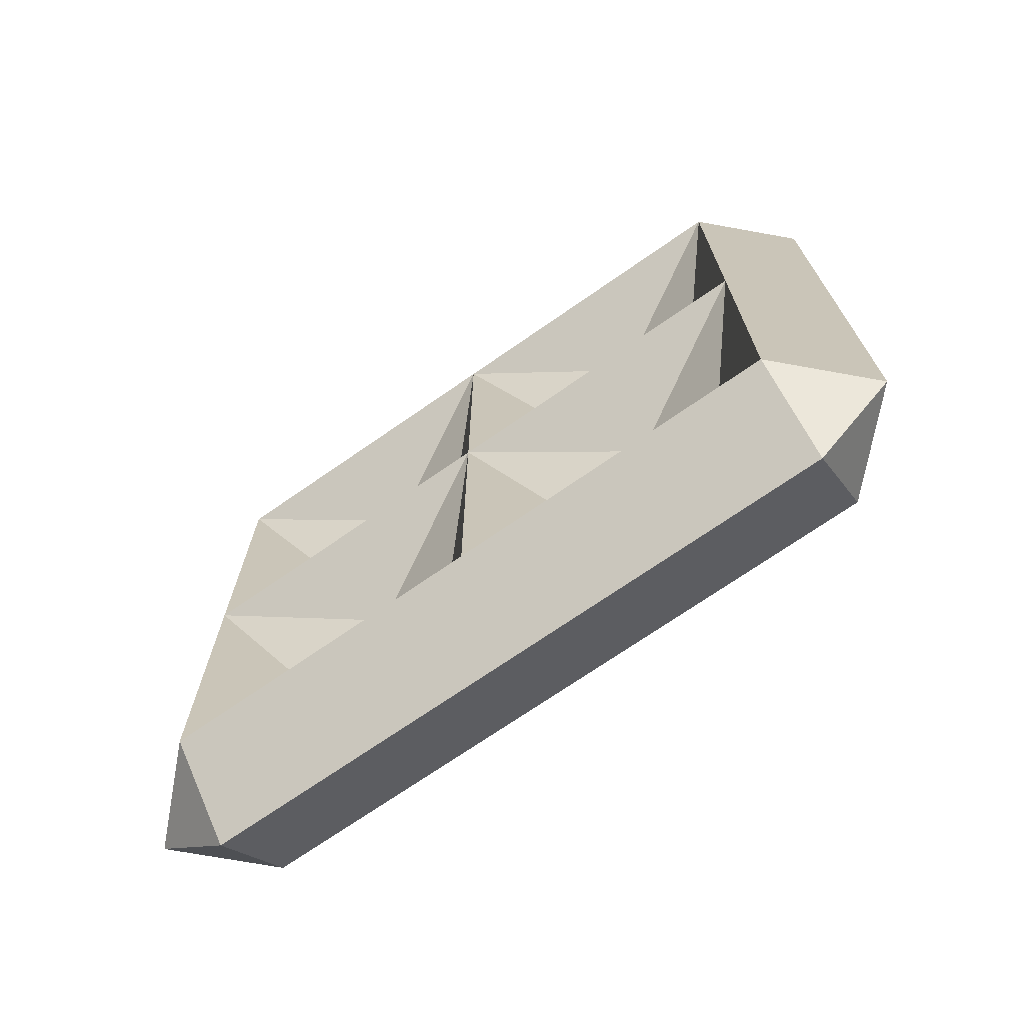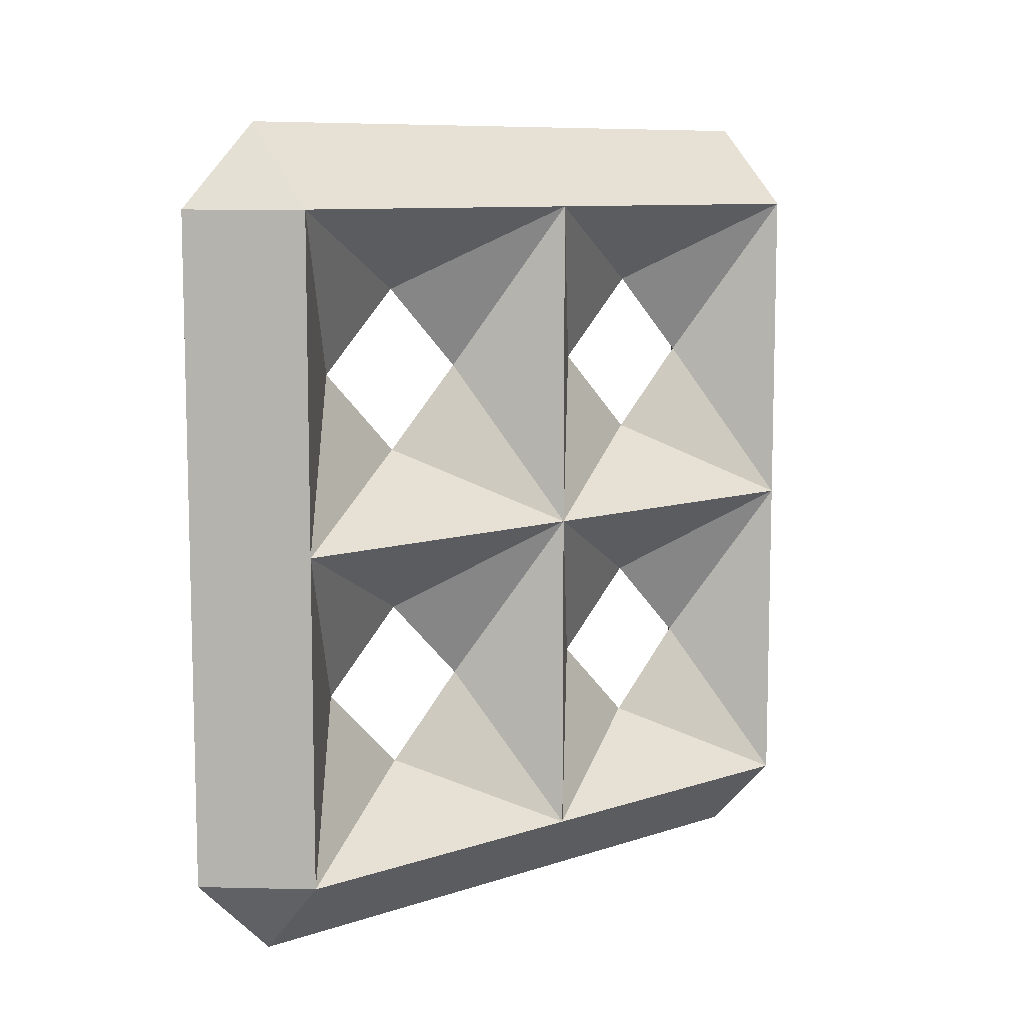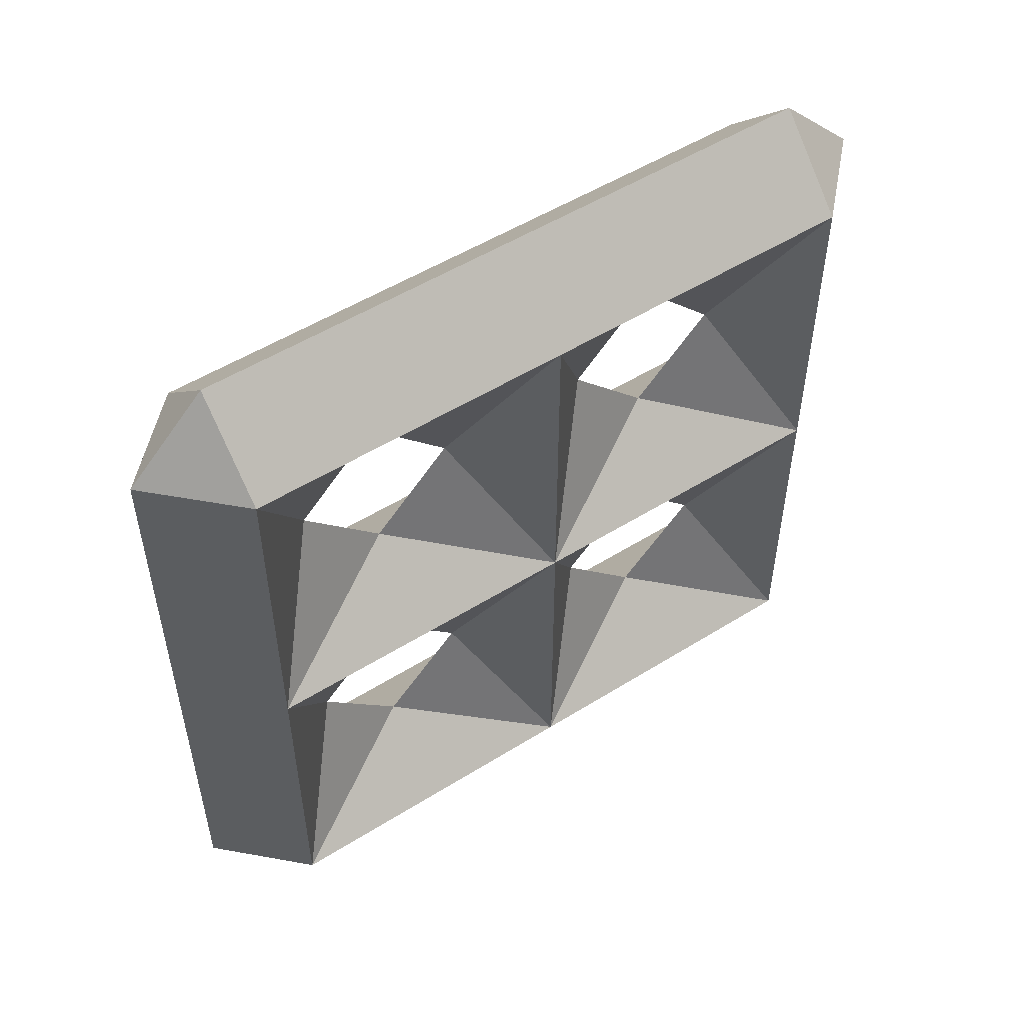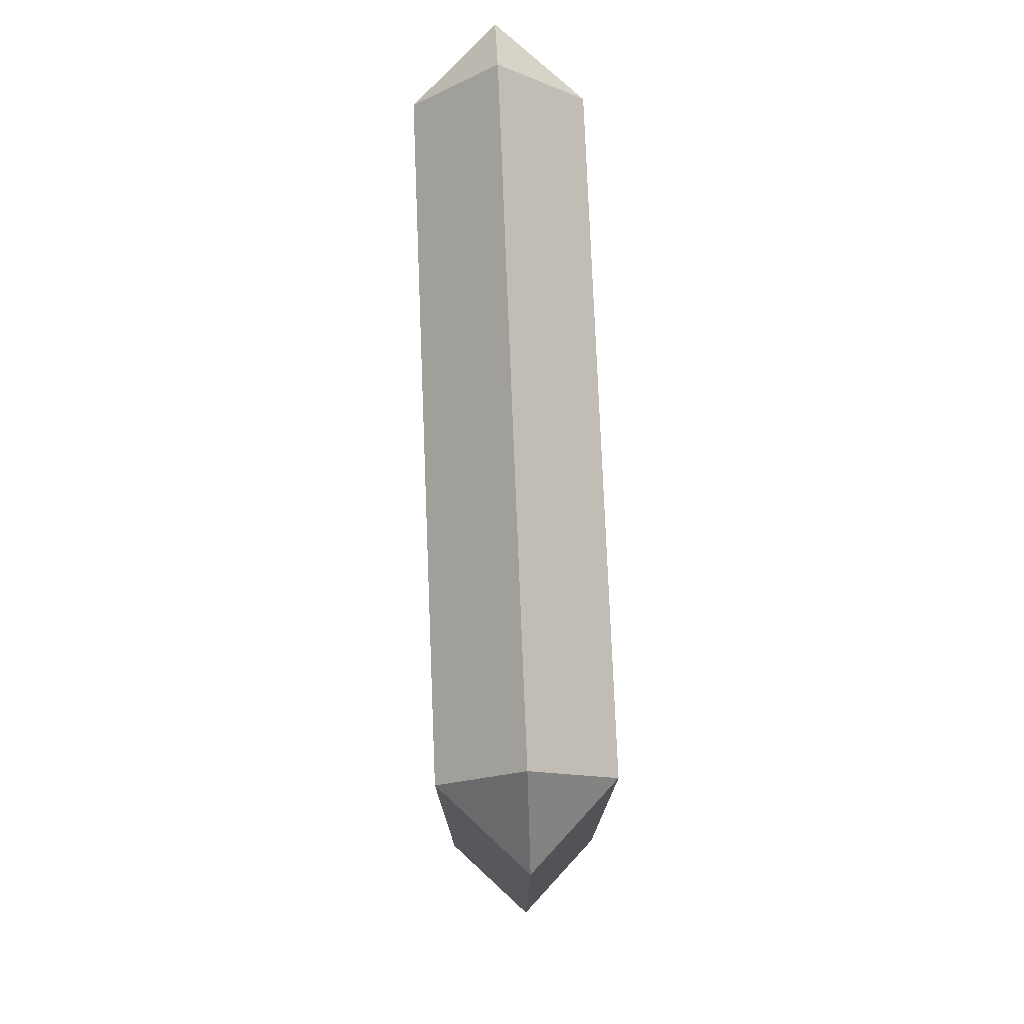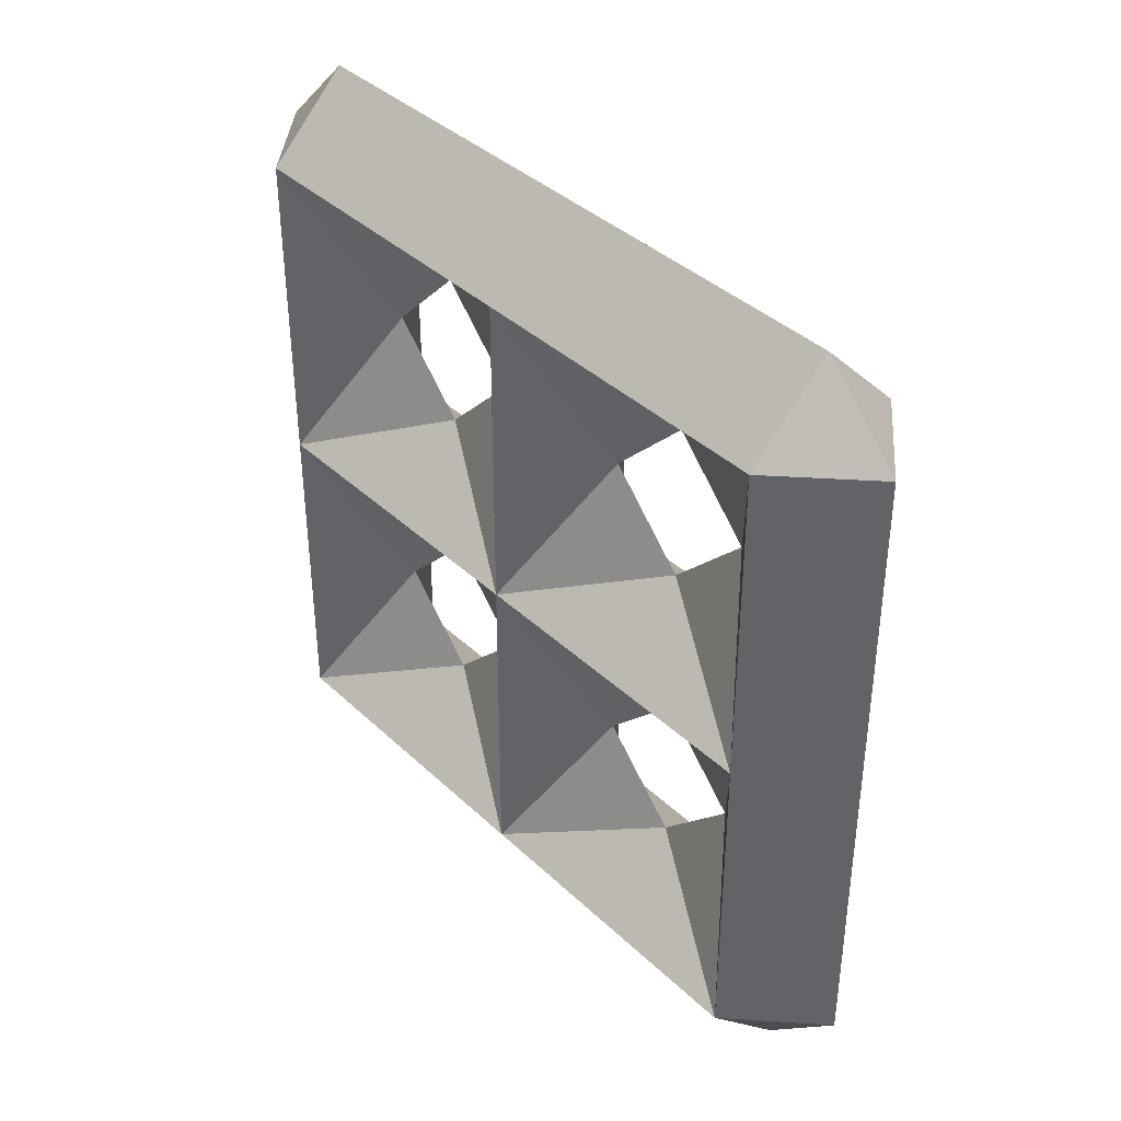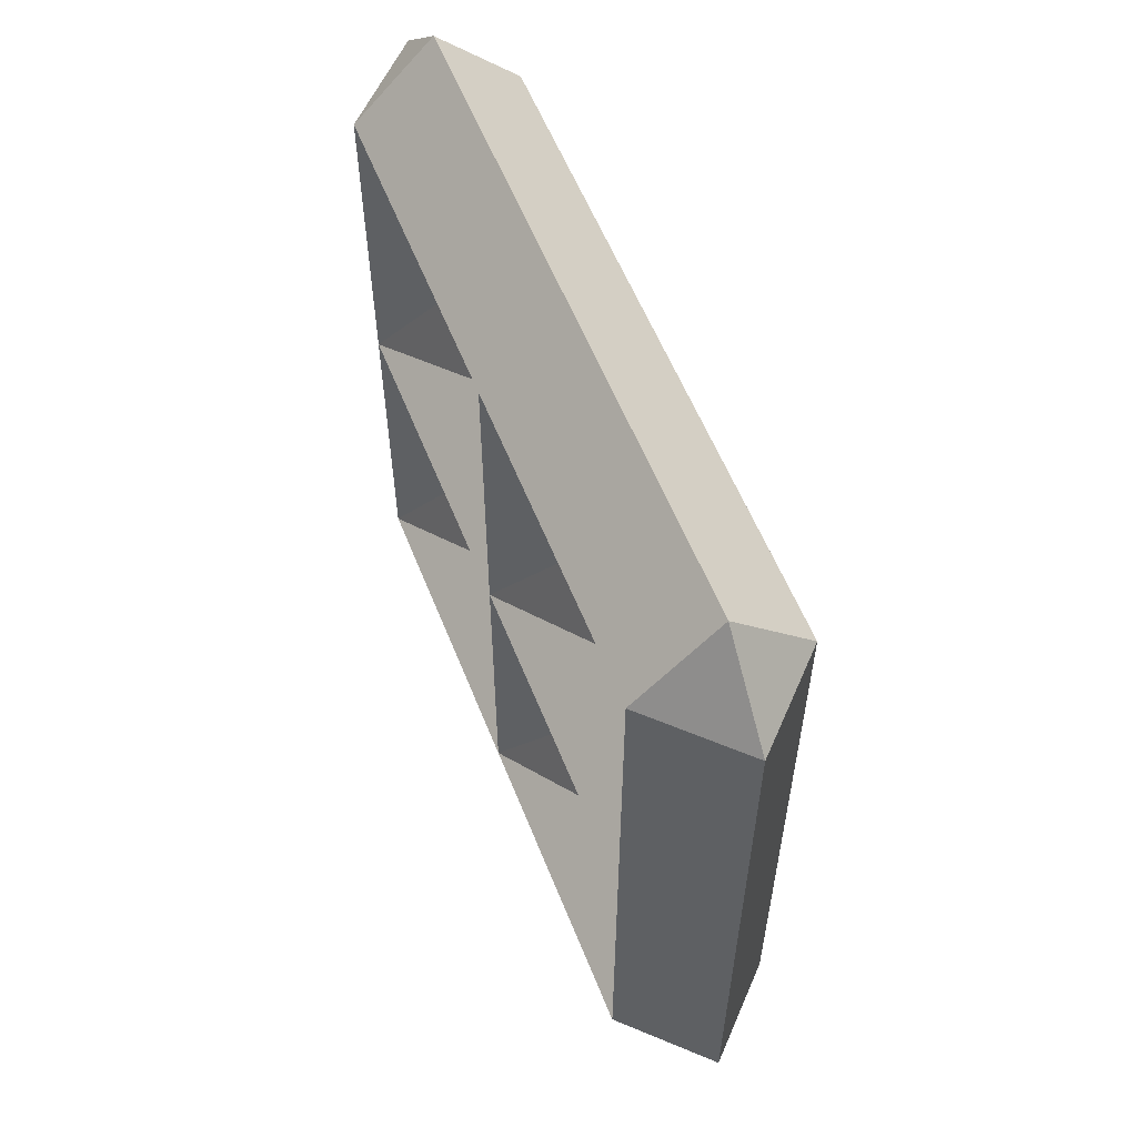
<metadata>
{"format":"obj","ext":"obj","renderer":"f3d","projection":"perspective","resolution":1024,"background":"white","views":[{"elev":-71.4,"azim":124.8,"up":"+Z"},{"elev":9.1,"azim":-131.5,"up":"+Y"},{"elev":52.2,"azim":56.0,"up":"+Z"},{"elev":76.3,"azim":177.7,"up":"+Z"},{"elev":38.5,"azim":-40.4,"up":"+Y"},{"elev":57.8,"azim":158.4,"up":"+Z"}]}
</metadata>
<code>
v 1 5 5.5
v 1.5 5 5
v 1 5.5 5
v 0.5 5 5
v 1.5 4 5
v 1 4 5.5
v 1 5.5 4
v 1.5 5 4
v 0.5 4 5
v 0.5 5 4
v 1 4.5 4
v 1 4 4.5
v 1.5 3 5
v 1 3 5.5
v 1 5.5 3
v 1.5 5 3
v 0.5 3 5
v 0.5 5 3
v 1 4 3.5
v 1.5 4 3
v 1 3.5 4
v 1.5 3 4
v 1.5 2 5
v 1 2 5.5
v 1 5.5 2
v 1.5 5 2
v 0.5 2 5
v 0.5 3 4
v 0.5 4 3
v 0.5 5 2
v 1 4.5 2
v 1 4 2.5
v 1.5 3 3
v 1 2.5 4
v 1 2 4.5
v 1.5 1 5
v 1 1 5.5
v 1 5.5 1
v 1.5 5 1
v 0.5 1 5
v 0.5 3 3
v 0.5 5 1
v 1 4 1.5
v 1.5 4 1
v 1 3.5 2
v 1.5 3 2
v 1 2 3.5
v 1.5 2 3
v 1 1.5 4
v 1.5 1 4
v 1 0.5 5
v 1 5 0.5
v 0.5 1 4
v 0.5 2 3
v 0.5 3 2
v 0.5 4 1
v 1 4 0.5
v 1.5 3 1
v 1 2.5 2
v 1 2 2.5
v 1.5 1 3
v 1 0.5 4
v 0.5 1 3
v 0.5 3 1
v 1 3 0.5
v 1 2 1.5
v 1.5 2 1
v 1 1.5 2
v 1.5 1 2
v 1 0.5 3
v 0.5 1 2
v 0.5 2 1
v 1 2 0.5
v 1.5 1 1
v 1 0.5 2
v 0.5 1 1
v 1 1 0.5
v 1 0.5 1
f 1 2 3
f 1 3 4
f 1 5 2
f 6 5 1
f 7 2 8
f 3 2 7
f 6 4 9
f 1 4 6
f 10 3 7
f 4 3 10
f 2 11 8
f 2 12 11
f 2 5 12
f 6 13 5
f 14 13 6
f 15 8 16
f 7 8 15
f 14 9 17
f 6 9 14
f 4 12 9
f 4 11 12
f 4 10 11
f 18 7 15
f 10 7 18
f 16 19 20
f 16 11 19
f 16 8 11
f 13 12 5
f 13 21 12
f 13 22 21
f 14 23 13
f 24 23 14
f 25 16 26
f 15 16 25
f 24 17 27
f 14 17 24
f 17 21 28
f 17 12 21
f 17 9 12
f 18 11 10
f 18 19 11
f 18 29 19
f 30 15 25
f 18 15 30
f 16 31 26
f 16 32 31
f 16 20 32
f 33 21 22
f 33 19 21
f 33 20 19
f 13 34 22
f 13 35 34
f 13 23 35
f 24 36 23
f 37 36 24
f 38 26 39
f 25 26 38
f 37 27 40
f 24 27 37
f 17 35 27
f 17 34 35
f 17 28 34
f 41 19 29
f 41 21 19
f 41 28 21
f 18 32 29
f 18 31 32
f 18 30 31
f 42 25 38
f 30 25 42
f 39 43 44
f 39 31 43
f 39 26 31
f 33 32 20
f 33 45 32
f 33 46 45
f 33 47 48
f 33 34 47
f 33 22 34
f 36 35 23
f 36 49 35
f 36 50 49
f 51 36 37
f 38 39 52
f 37 40 51
f 40 49 53
f 40 35 49
f 40 27 35
f 41 34 28
f 41 47 34
f 41 54 47
f 41 45 55
f 41 32 45
f 41 29 32
f 42 31 30
f 42 43 31
f 42 56 43
f 38 52 42
f 57 39 44
f 52 39 57
f 58 45 46
f 58 43 45
f 58 44 43
f 33 59 46
f 33 60 59
f 33 48 60
f 61 49 50
f 61 47 49
f 61 48 47
f 51 50 36
f 62 50 51
f 62 40 53
f 51 40 62
f 63 47 54
f 63 49 47
f 63 53 49
f 41 60 54
f 41 59 60
f 41 55 59
f 64 43 56
f 64 45 43
f 64 55 45
f 56 52 57
f 42 52 56
f 65 44 58
f 57 44 65
f 58 66 67
f 58 59 66
f 58 46 59
f 61 60 48
f 61 68 60
f 61 69 68
f 62 61 50
f 70 61 62
f 70 53 63
f 62 53 70
f 63 68 71
f 63 60 68
f 63 54 60
f 64 59 55
f 64 66 59
f 64 72 66
f 64 57 65
f 56 57 64
f 73 58 67
f 65 58 73
f 74 68 69
f 74 66 68
f 74 67 66
f 70 69 61
f 75 69 70
f 75 63 71
f 70 63 75
f 76 66 72
f 76 68 66
f 76 71 68
f 72 65 73
f 64 65 72
f 77 67 74
f 73 67 77
f 75 74 69
f 78 74 75
f 78 71 76
f 75 71 78
f 76 73 77
f 72 73 76
f 77 74 78
f 76 77 78

</code>
